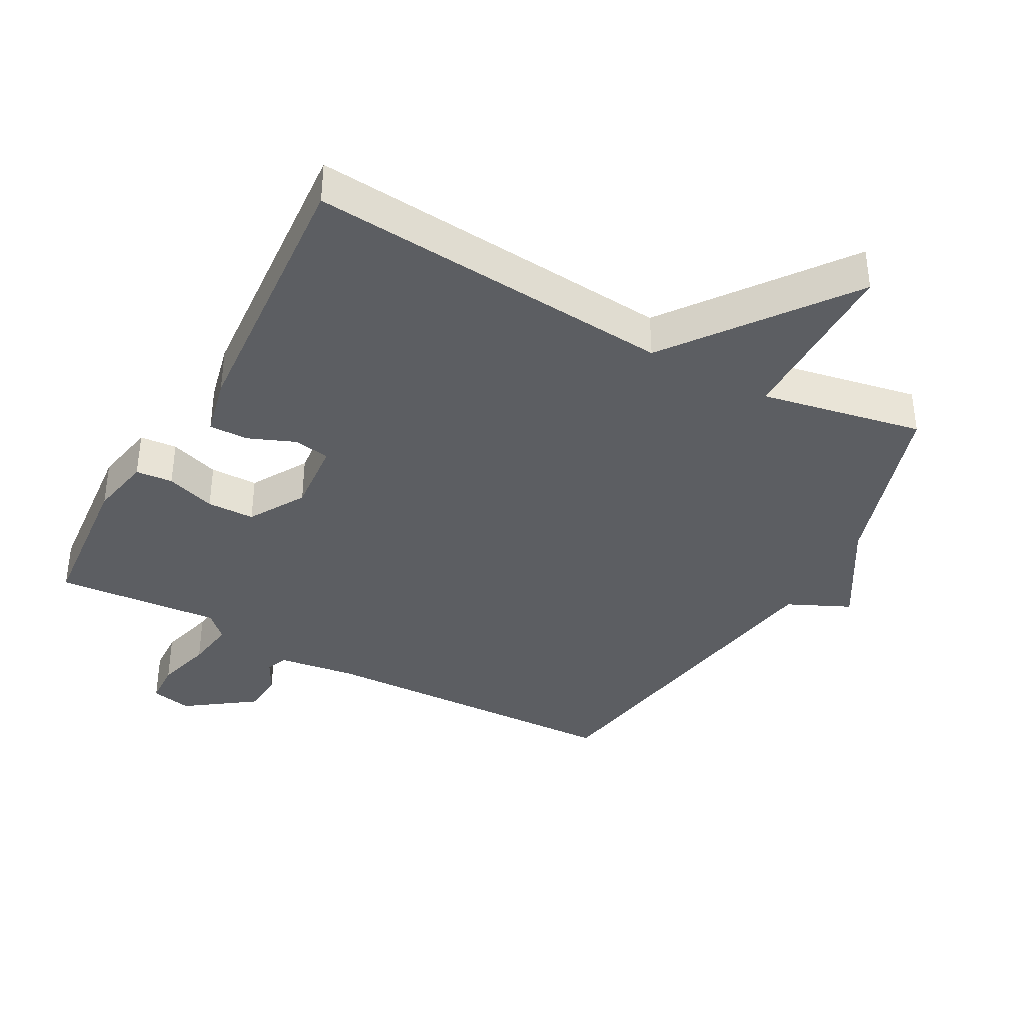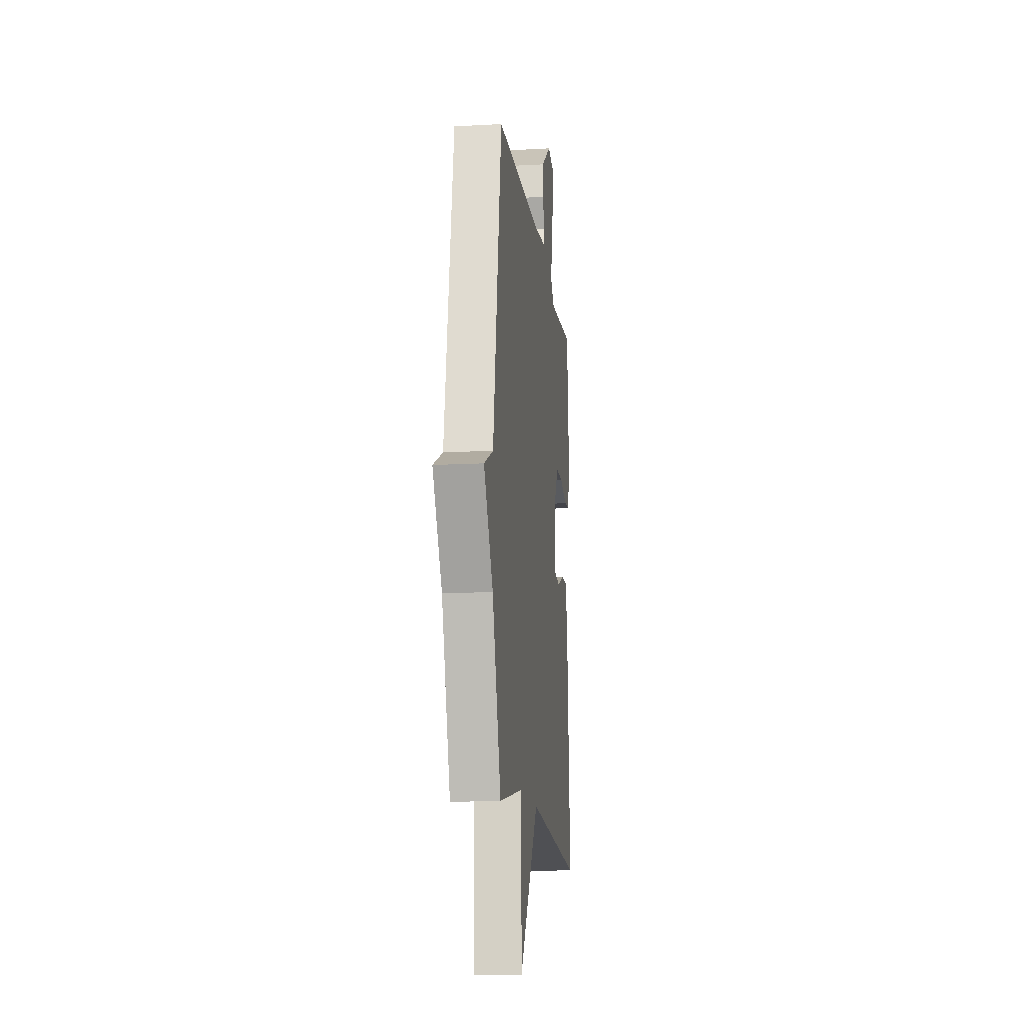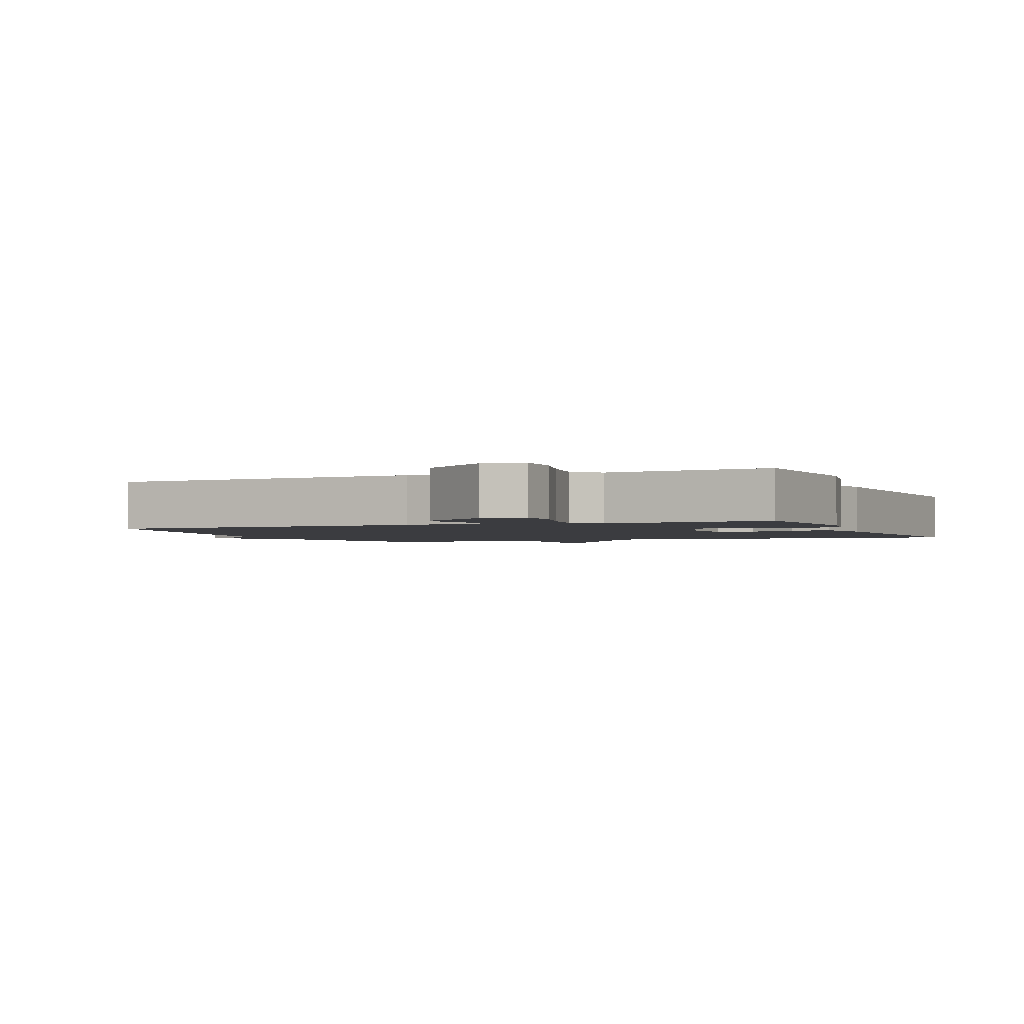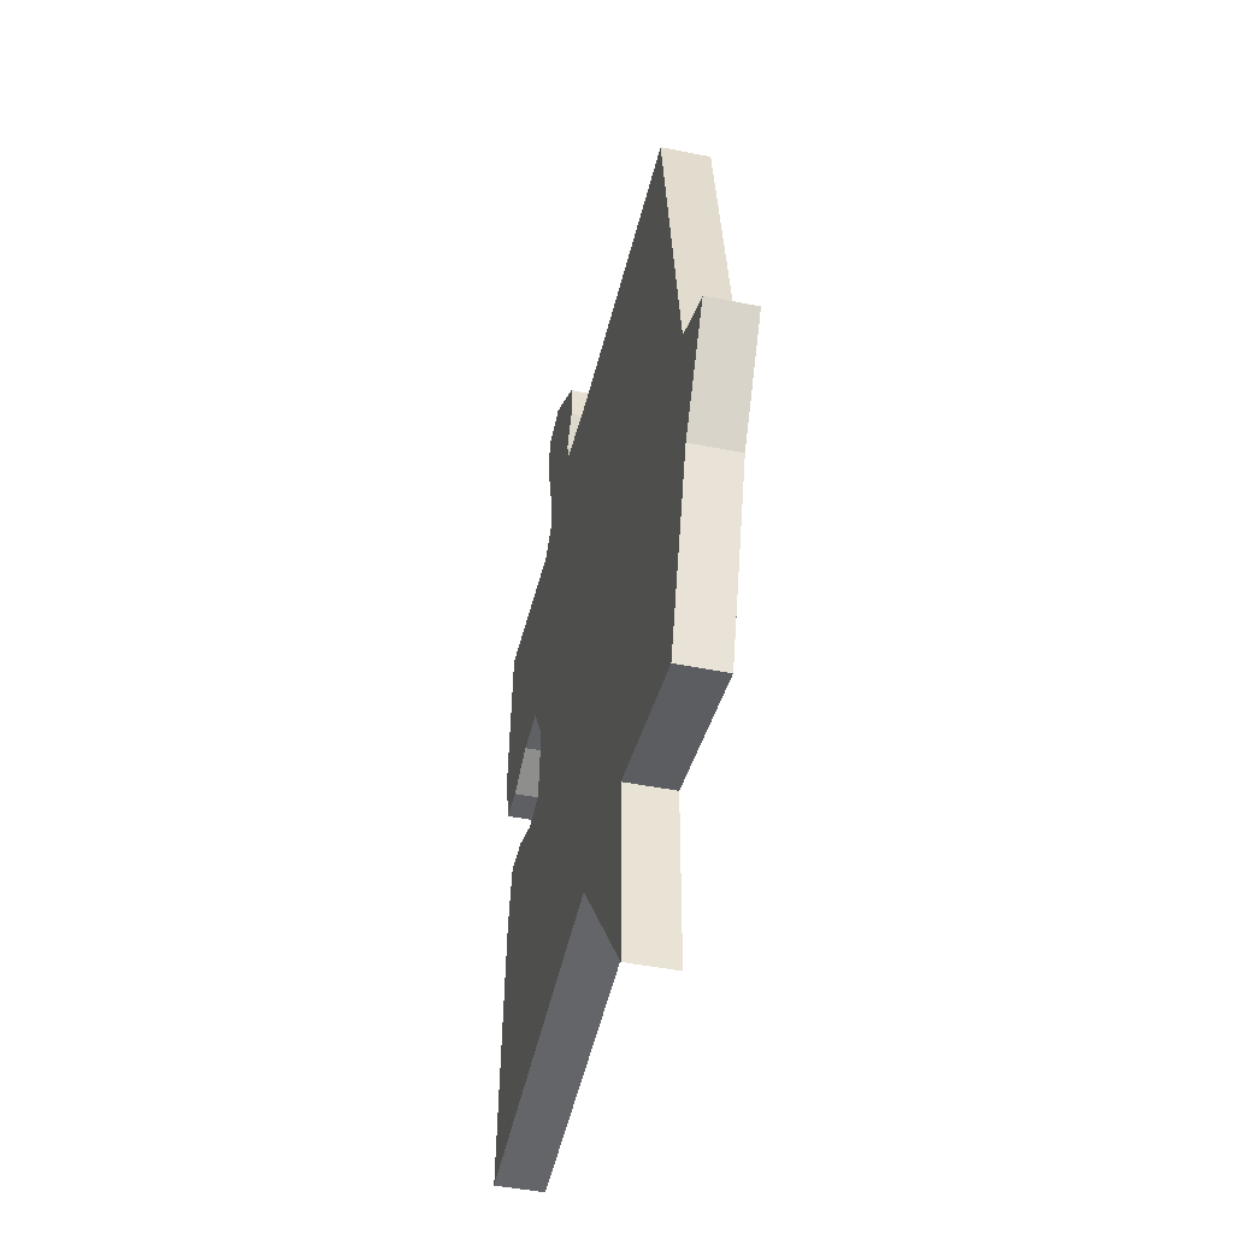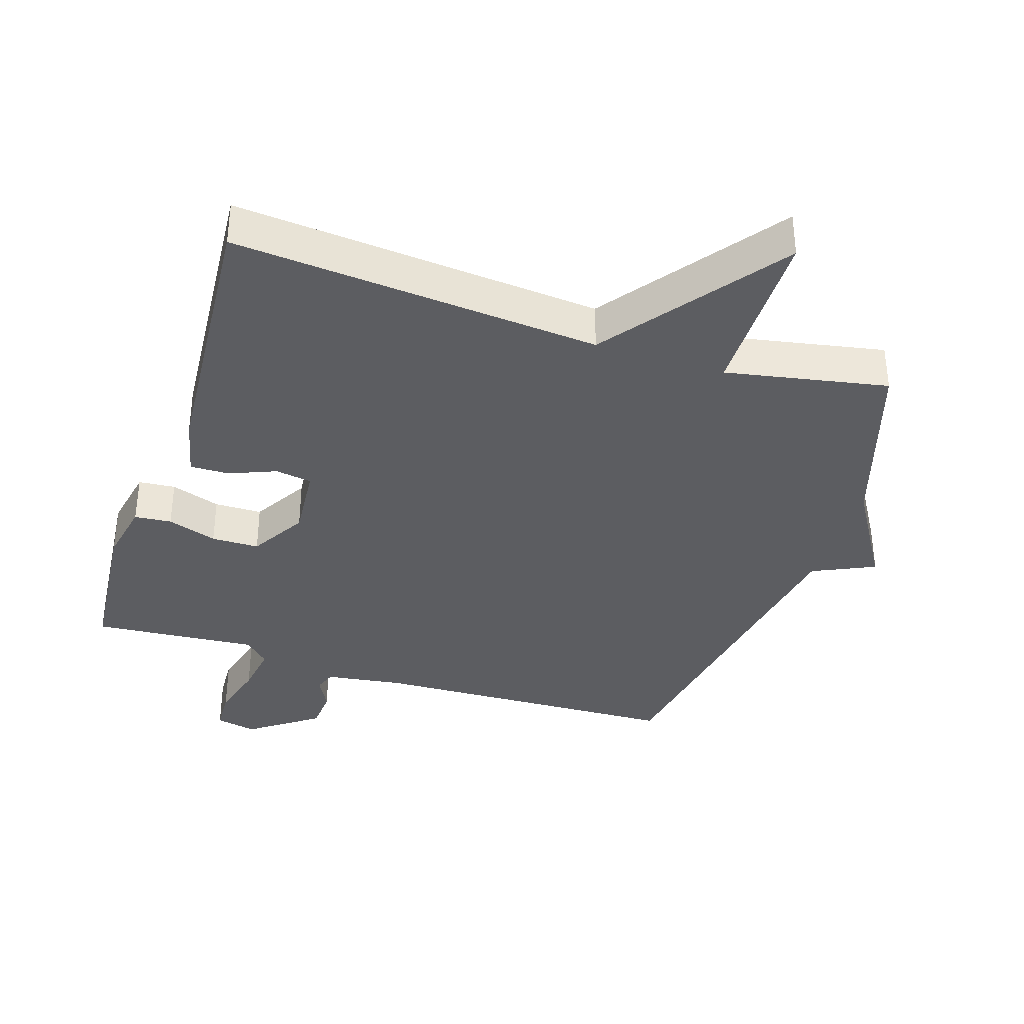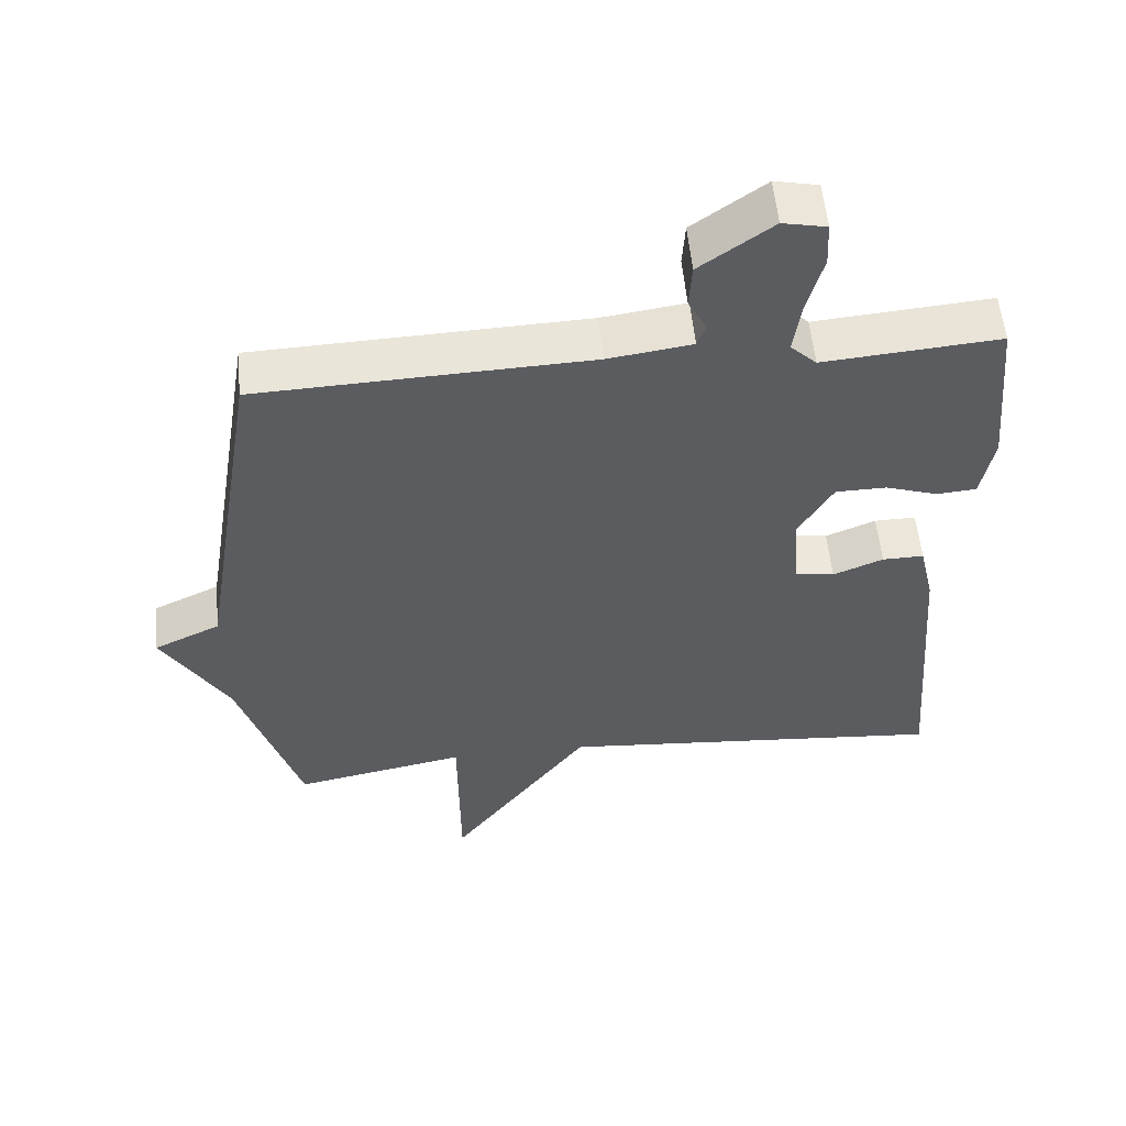
<metadata>
{"format":"obj","ext":"obj","renderer":"f3d","projection":"perspective","resolution":1024,"background":"white","views":[{"elev":-38.0,"azim":151.2,"up":"+Y"},{"elev":-14.3,"azim":-83.1,"up":"+Z"},{"elev":-2.0,"azim":22.6,"up":"+Y"},{"elev":-46.6,"azim":-102.9,"up":"+Z"},{"elev":-36.6,"azim":162.0,"up":"+Y"},{"elev":55.1,"azim":-5.4,"up":"+Z"}]}
</metadata>
<code>
v 0.5 0.07 0.5
v 0.522 0.07 0.264
v 0.504 0.07 0.17
v 0.448 0.07 0.165
v 0.373 0.07 0.19
v 0.301 0.07 0.189
v 0.251 0.07 0.104
v 0.261 0.07 -0.008
v 0.316 0.07 -0.017
v 0.387 0.07 0.012
v 0.446 0.07 0.013
v 0.467 0.07 -0.077
v 0.5 0.07 -0.5
v -0.055 0.07 -0.453
v -0.253 0.07 -0.721
v -0.255 0.07 -0.453
v -0.5 0.07 -0.5
v -0.587 0.07 -0.226
v -0.681 0.07 -0.07
v -0.587 0.07 -0.026
v -0.5 0.07 0.5
v -0.03 0.07 0.518
v 0.089 0.07 0.535
v 0.101 0.07 0.568
v 0.075 0.07 0.617
v 0.079 0.07 0.679
v 0.182 0.07 0.753
v 0.244 0.07 0.74
v 0.247 0.07 0.676
v 0.224 0.07 0.591
v 0.213 0.07 0.515
v 0.25 0.07 0.479
v 0.5 0 0.5
v 0.522 0 0.264
v 0.504 0 0.17
v 0.448 0 0.165
v 0.373 0 0.19
v 0.301 0 0.189
v 0.251 0 0.104
v 0.261 0 -0.008
v 0.316 0 -0.017
v 0.387 0 0.012
v 0.446 0 0.013
v 0.467 0 -0.077
v 0.5 0 -0.5
v -0.055 0 -0.453
v -0.253 0 -0.721
v -0.255 0 -0.453
v -0.5 0 -0.5
v -0.587 0 -0.226
v -0.681 0 -0.07
v -0.587 0 -0.026
v -0.5 0 0.5
v -0.03 0 0.518
v 0.089 0 0.535
v 0.101 0 0.568
v 0.075 0 0.617
v 0.079 0 0.679
v 0.182 0 0.753
v 0.244 0 0.74
v 0.247 0 0.676
v 0.224 0 0.591
v 0.213 0 0.515
v 0.25 0 0.479
f 28 29 30
f 27 28 30
f 26 27 30
f 25 26 30
f 24 25 30
f 23 24 30 31
f 22 23 31 32
f 20 21 22 32
f 18 19 20
f 20 32 1
f 18 20 1
f 17 18 1
f 16 17 1
f 12 13 14
f 11 12 14
f 10 11 14
f 9 10 14
f 8 9 14
f 14 15 16
f 8 14 16
f 7 8 16
f 3 4 5
f 2 3 5
f 1 2 5
f 1 5 6
f 16 1 6
f 6 7 16
f 62 61 60
f 62 60 59
f 62 59 58
f 62 58 57
f 62 57 56
f 63 62 56 55
f 64 63 55 54
f 64 54 53 52
f 52 51 50
f 33 64 52
f 33 52 50
f 33 50 49
f 33 49 48
f 46 45 44
f 46 44 43
f 46 43 42
f 46 42 41
f 46 41 40
f 48 47 46
f 48 46 40
f 48 40 39
f 37 36 35
f 37 35 34
f 37 34 33
f 38 37 33
f 38 33 48
f 48 39 38
f 1 33 34 2
f 2 34 35 3
f 3 35 36 4
f 4 36 37 5
f 5 37 38 6
f 6 38 39 7
f 7 39 40 8
f 8 40 41 9
f 9 41 42 10
f 10 42 43 11
f 11 43 44 12
f 12 44 45 13
f 13 45 46 14
f 14 46 47 15
f 15 47 48 16
f 16 48 49 17
f 17 49 50 18
f 18 50 51 19
f 19 51 52 20
f 20 52 53 21
f 21 53 54 22
f 22 54 55 23
f 23 55 56 24
f 24 56 57 25
f 25 57 58 26
f 26 58 59 27
f 27 59 60 28
f 28 60 61 29
f 29 61 62 30
f 30 62 63 31
f 31 63 64 32
f 32 64 33 1

</code>
